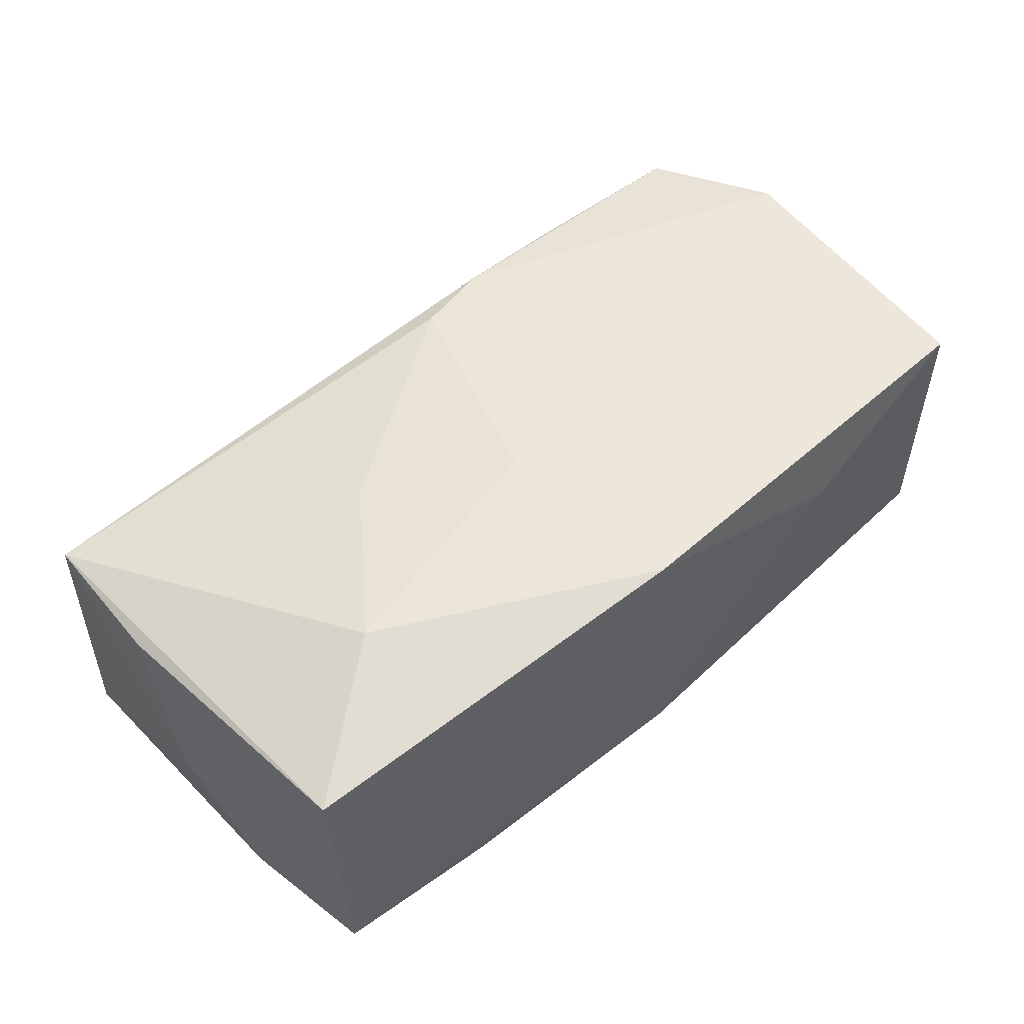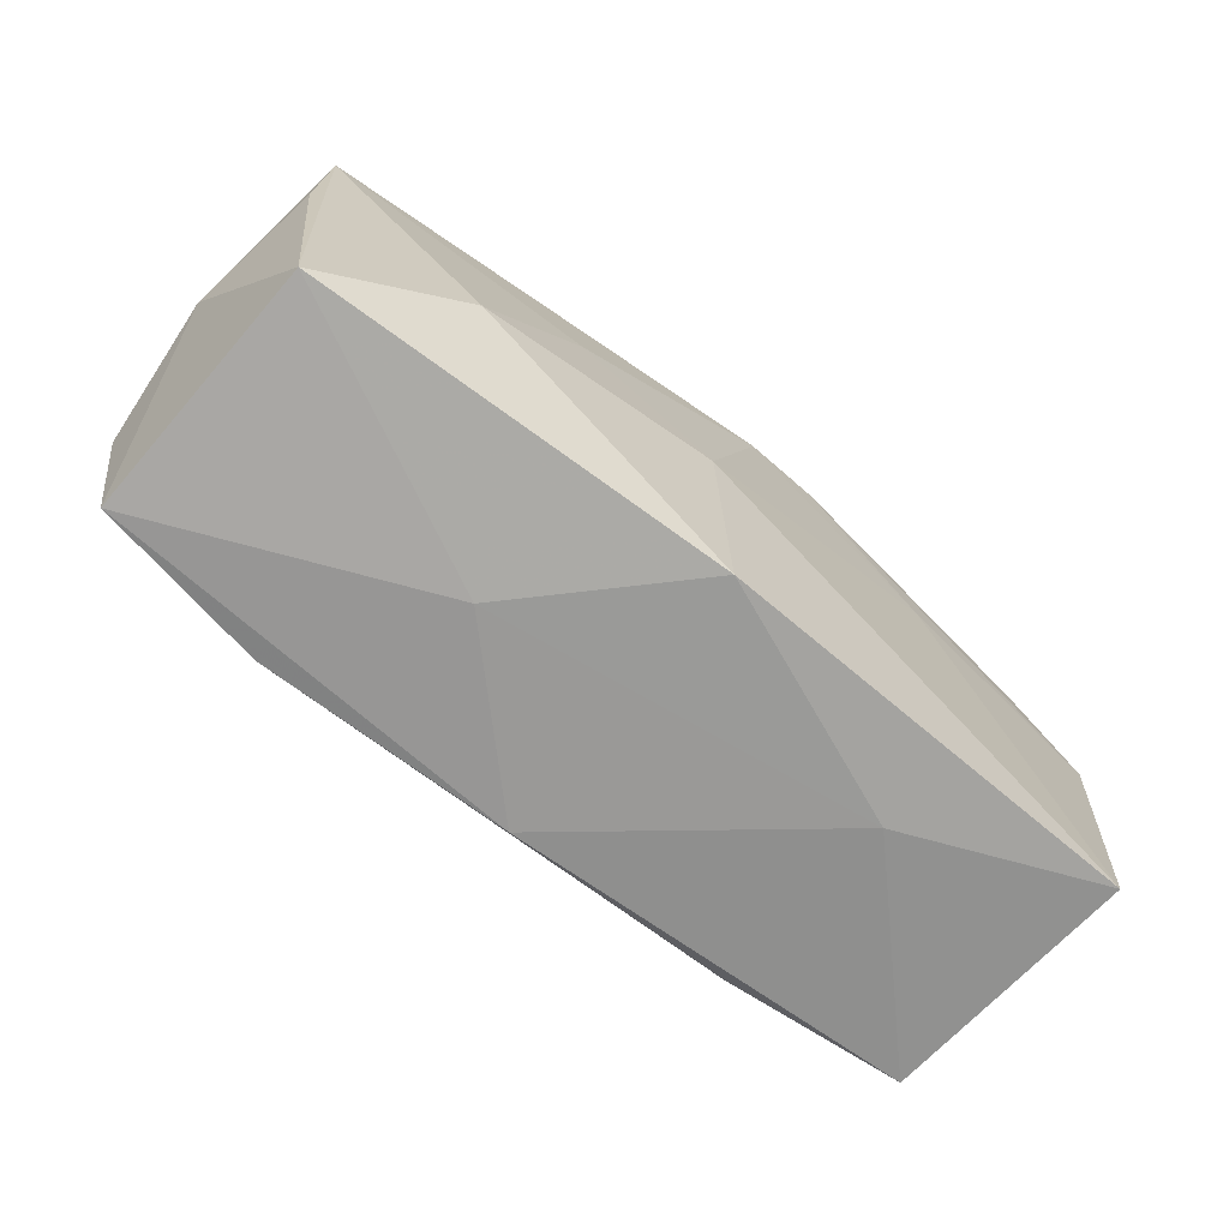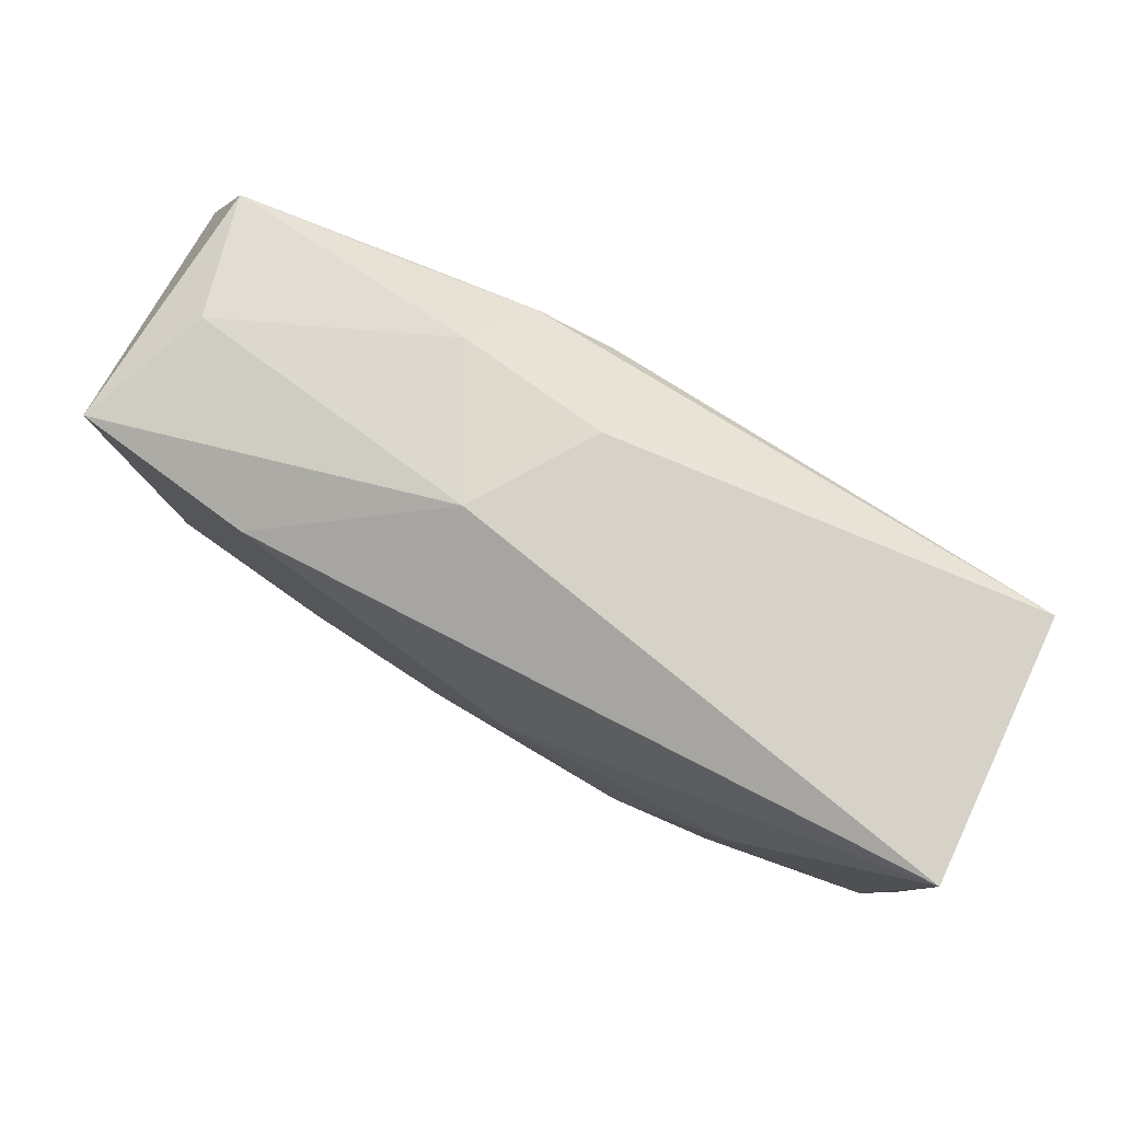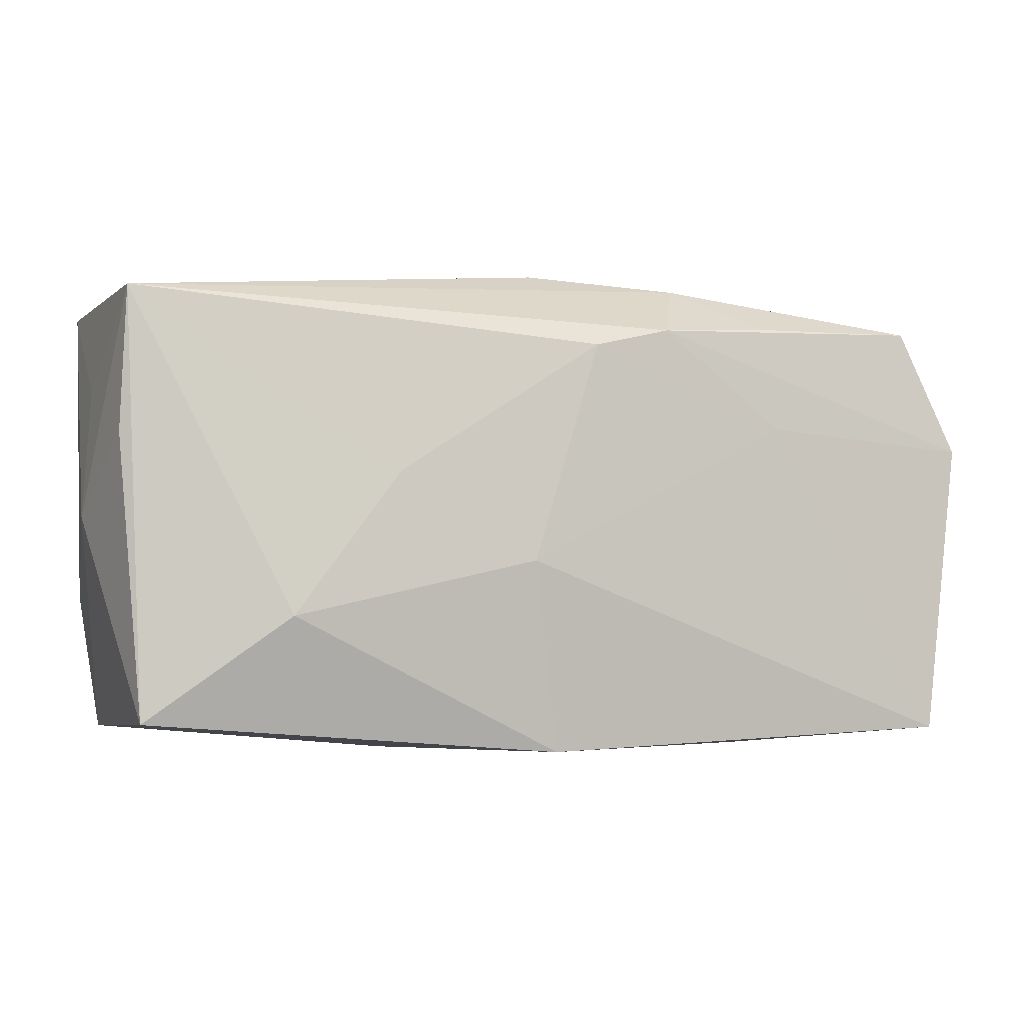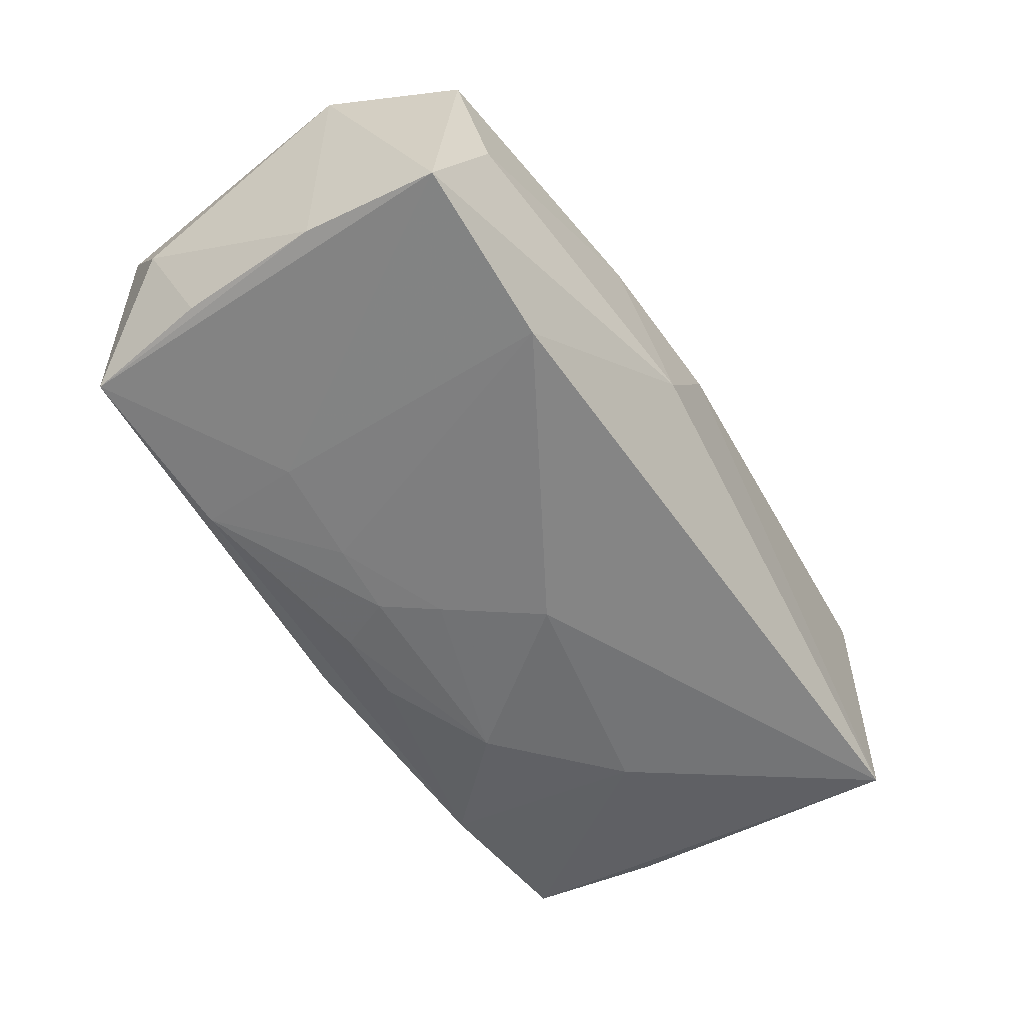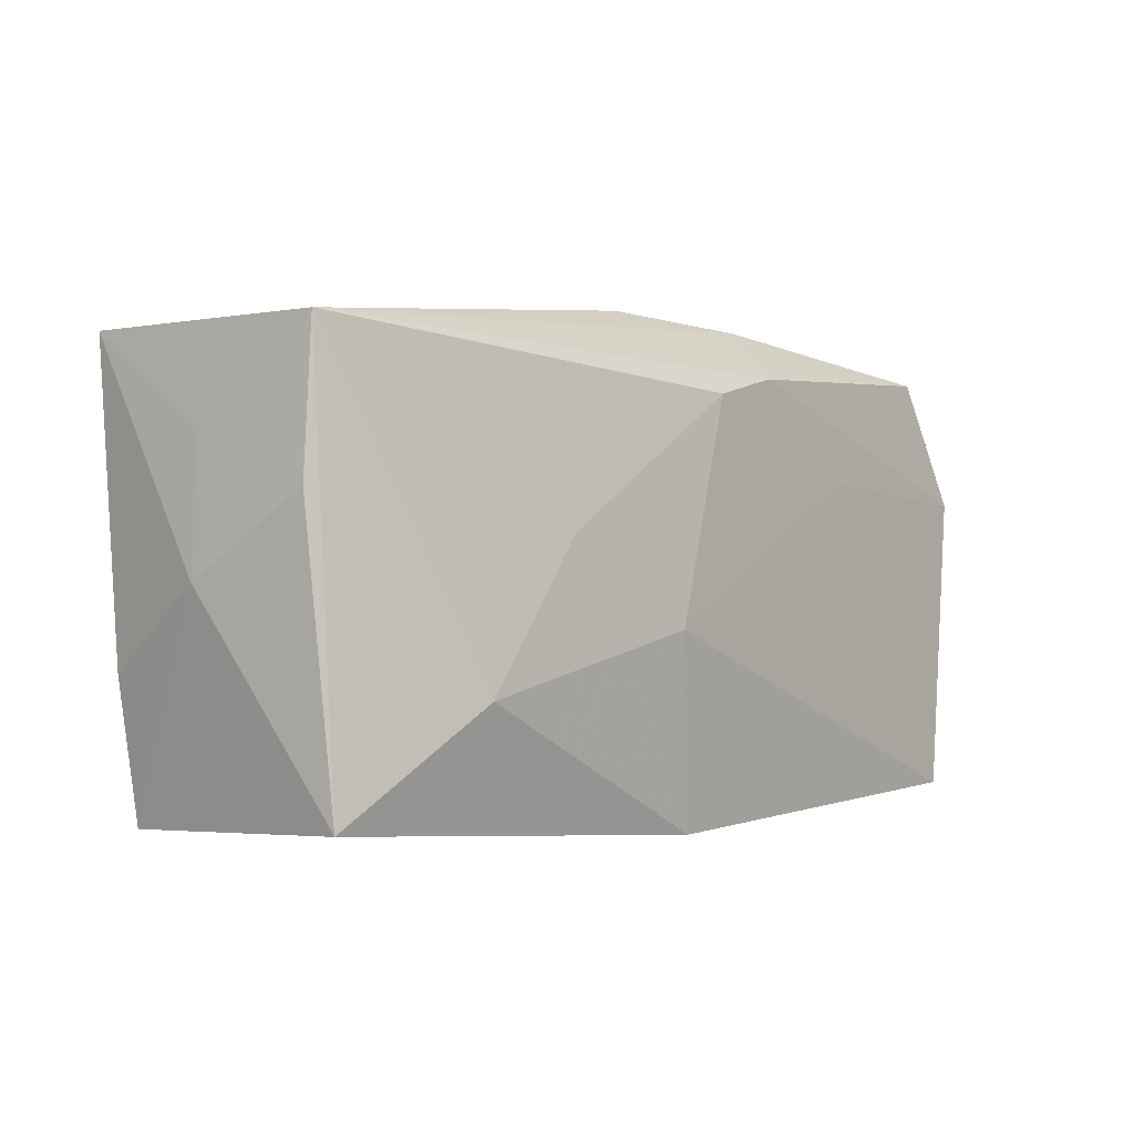
<metadata>
{"format":"obj","ext":"obj","renderer":"f3d","projection":"perspective","resolution":1024,"background":"white","views":[{"elev":51.9,"azim":-41.3,"up":"+Z"},{"elev":-69.0,"azim":-42.1,"up":"+Y"},{"elev":76.2,"azim":-154.3,"up":"+Y"},{"elev":-2.9,"azim":-22.2,"up":"+Y"},{"elev":-54.8,"azim":123.2,"up":"+Z"},{"elev":-0.0,"azim":-50.5,"up":"+Y"}]}
</metadata>
<code>
v 0.02023 -0.008648 -0.01081
v 0.0196 -0.01754 -0.01019
v 0.0194 0.007599 0.01344
v 0.002929 -0.004895 -0.01367
v 0.03648 0.005088 -0.008094
v -0.01221 -0.01958 1.442e-05
v -0.01999 -0.01824 -0.01311
v -0.034 -0.01792 -0.01166
v 0.03583 -0.007152 -0.00753
v 0.03321 0.01674 0.01156
v -0.03612 0.006109 0.007501
v -0.0345 -0.01683 0.008771
v -0.002646 -0.01443 -0.01296
v 0.03782 -0.01157 0.002612
v 0.00882 0.01565 0.01339
v 0.02085 0.01621 -0.01194
v 0.03069 0.01835 0.001097
v -0.01158 -0.009718 -0.01453
v 0.01166 -0.009166 -0.01216
v 0.0342 -0.01818 -0.007631
v 0.0002854 -0.01958 -0.01083
v 0.006181 0.02114 -0.004161
v 0.03558 0.01656 -0.00916
v -0.001081 -0.01954 0.01273
v -0.03566 0.01769 0.007861
v 0.03455 -0.01821 0.01342
v 0.01195 0.0199 0.007694
v -0.0004104 0.02084 0.005228
v 0.0187 -0.01958 0.006243
v 0.01853 0.01634 0.01246
v 0.002301 0.0141 0.0136
v -0.03728 -0.0002889 -0.002146
v -0.02131 -0.0008747 -0.01477
v -0.0357 -0.006815 -0.0118
v 0.03781 0.006263 0.01267
v -0.02334 -0.008374 0.01276
v 0.003458 -0.0143 -0.01245
v -0.00352 -0.003909 0.01425
v -0.0365 0.01004 -0.002481
v -0.03583 0.01762 -0.01372
v -0.01456 0.003221 0.01282
v -0.001838 0.002985 -0.01477
v 0.005693 -0.009467 -0.01301
f 35 26 14
f 14 26 20
f 14 5 35
f 38 31 41
f 41 31 25
f 38 26 3
f 3 31 38
f 3 26 35
f 20 21 2
f 2 1 20
f 24 26 38
f 20 5 9
f 9 14 20
f 5 14 9
f 25 12 36
f 36 41 25
f 38 41 36
f 36 24 38
f 12 24 36
f 43 2 37
f 37 18 43
f 13 18 37
f 37 2 13
f 34 32 40
f 6 24 12
f 29 21 20
f 29 6 21
f 24 6 29
f 26 24 29
f 20 26 29
f 25 40 39
f 39 32 25
f 40 32 39
f 11 12 25
f 25 32 11
f 11 32 12
f 25 31 15
f 35 10 15
f 15 3 35
f 31 3 15
f 22 40 28
f 28 40 25
f 22 17 23
f 17 10 23
f 35 5 23
f 23 10 35
f 23 5 20
f 20 1 23
f 4 18 42
f 4 43 18
f 1 2 19
f 2 43 19
f 43 4 19
f 19 4 42
f 12 32 8
f 32 34 8
f 8 6 12
f 21 6 8
f 8 34 40
f 27 10 17
f 25 15 27
f 27 28 25
f 27 17 22
f 22 28 27
f 42 40 16
f 16 23 1
f 16 40 22
f 22 23 16
f 16 19 42
f 1 19 16
f 18 13 7
f 21 8 7
f 7 2 21
f 7 13 2
f 33 8 40
f 33 40 42
f 42 18 33
f 18 7 33
f 33 7 8
f 30 15 10
f 10 27 30
f 30 27 15

</code>
